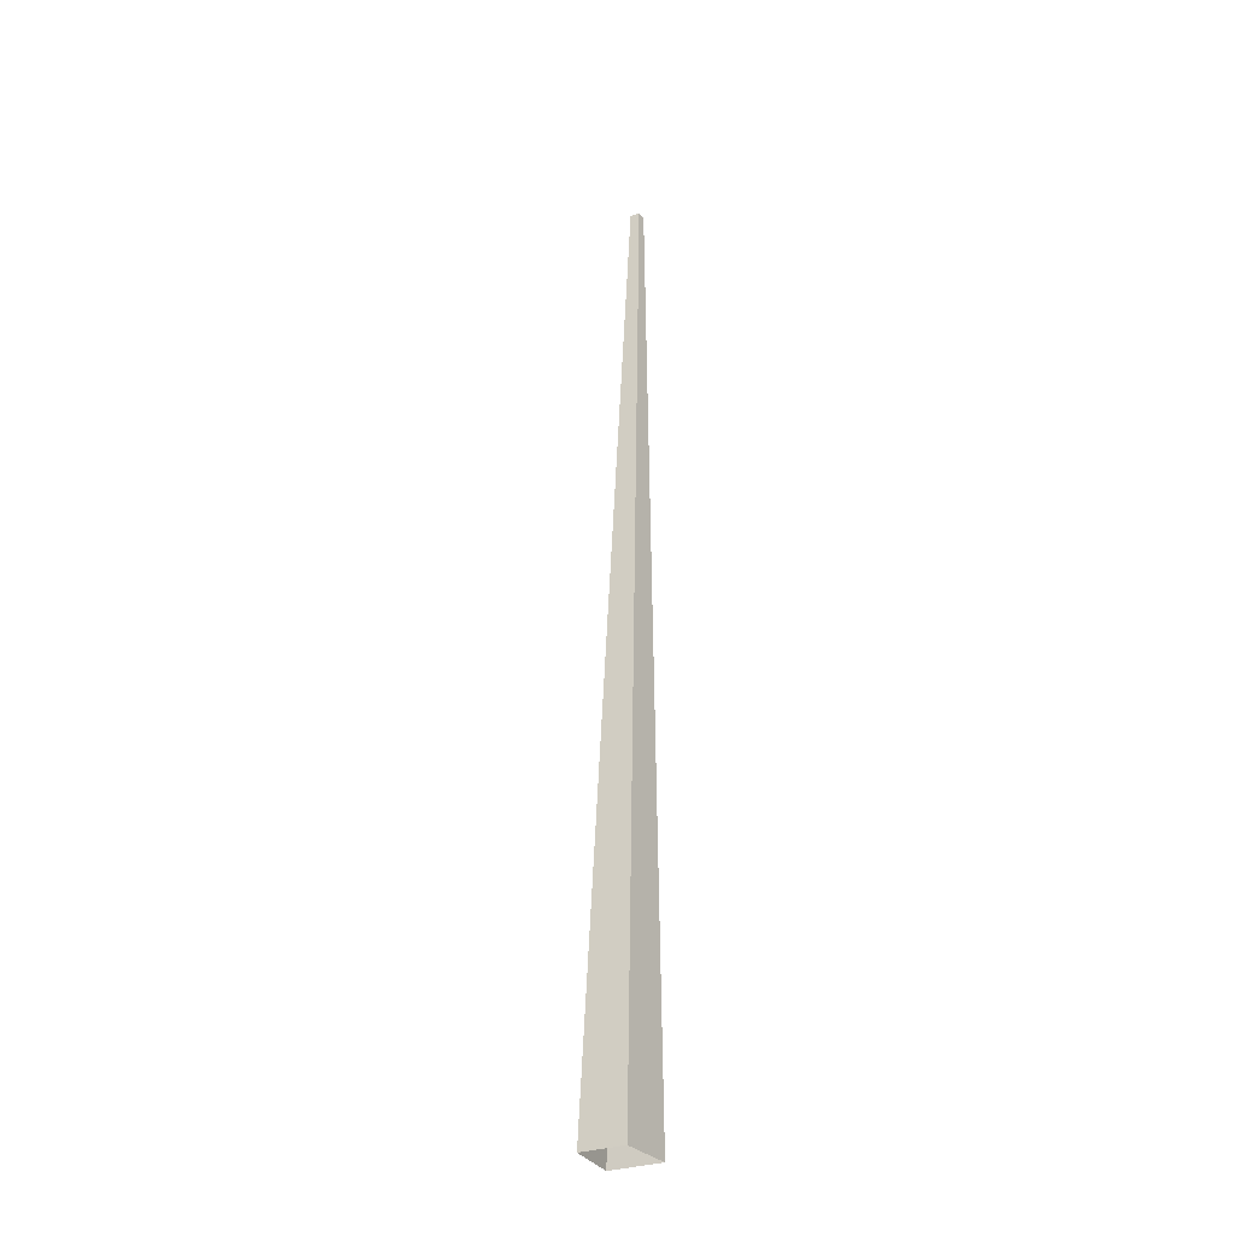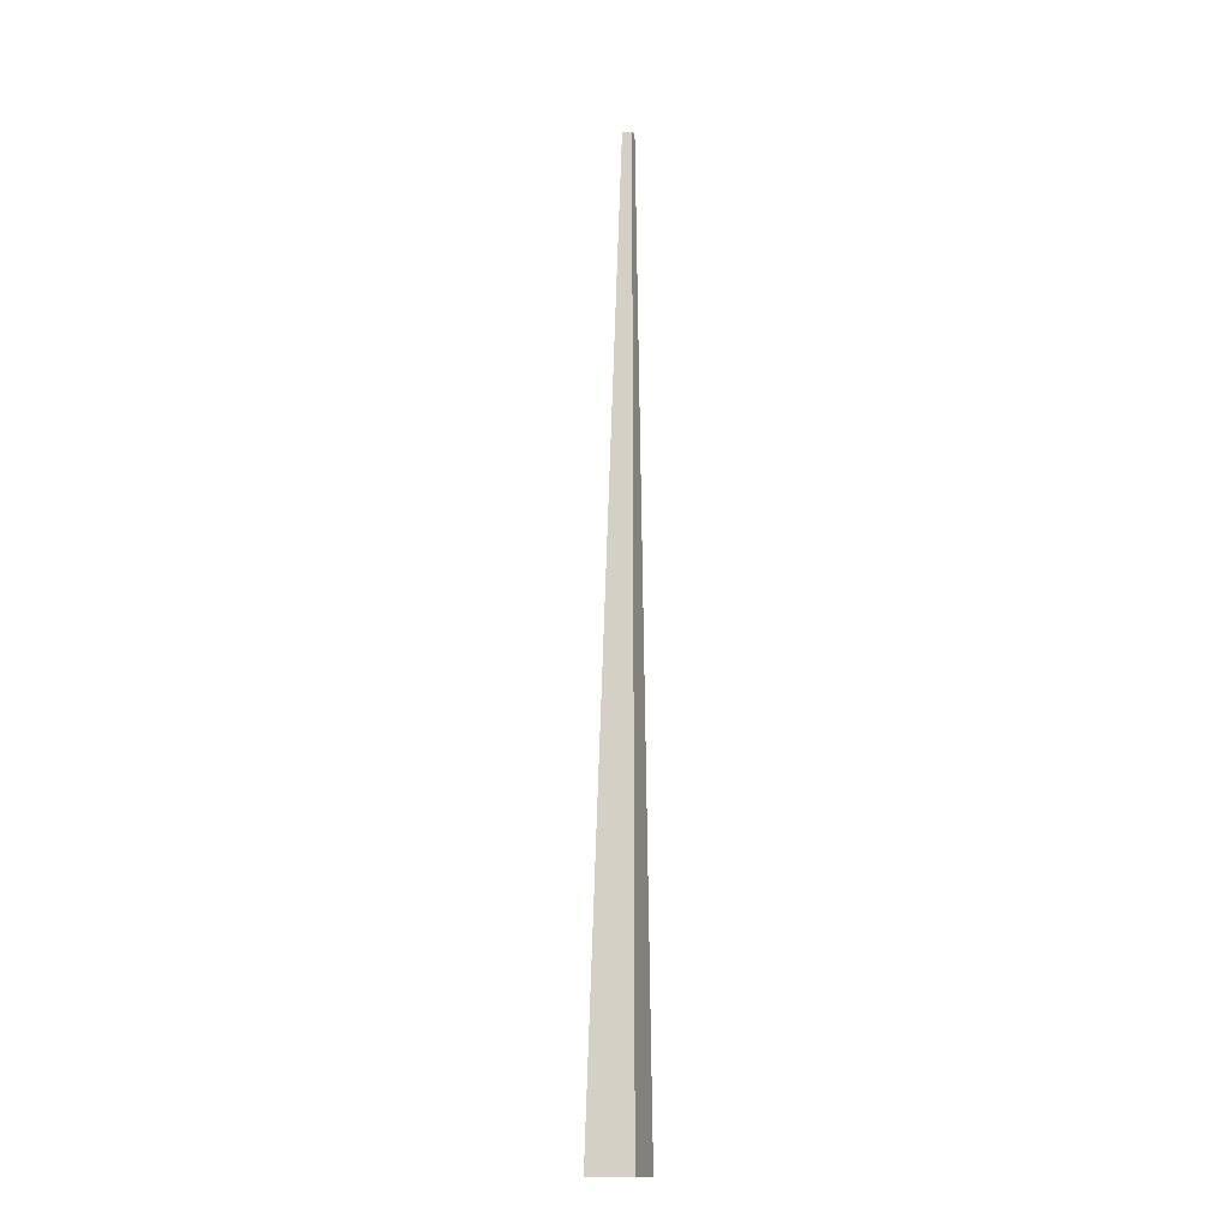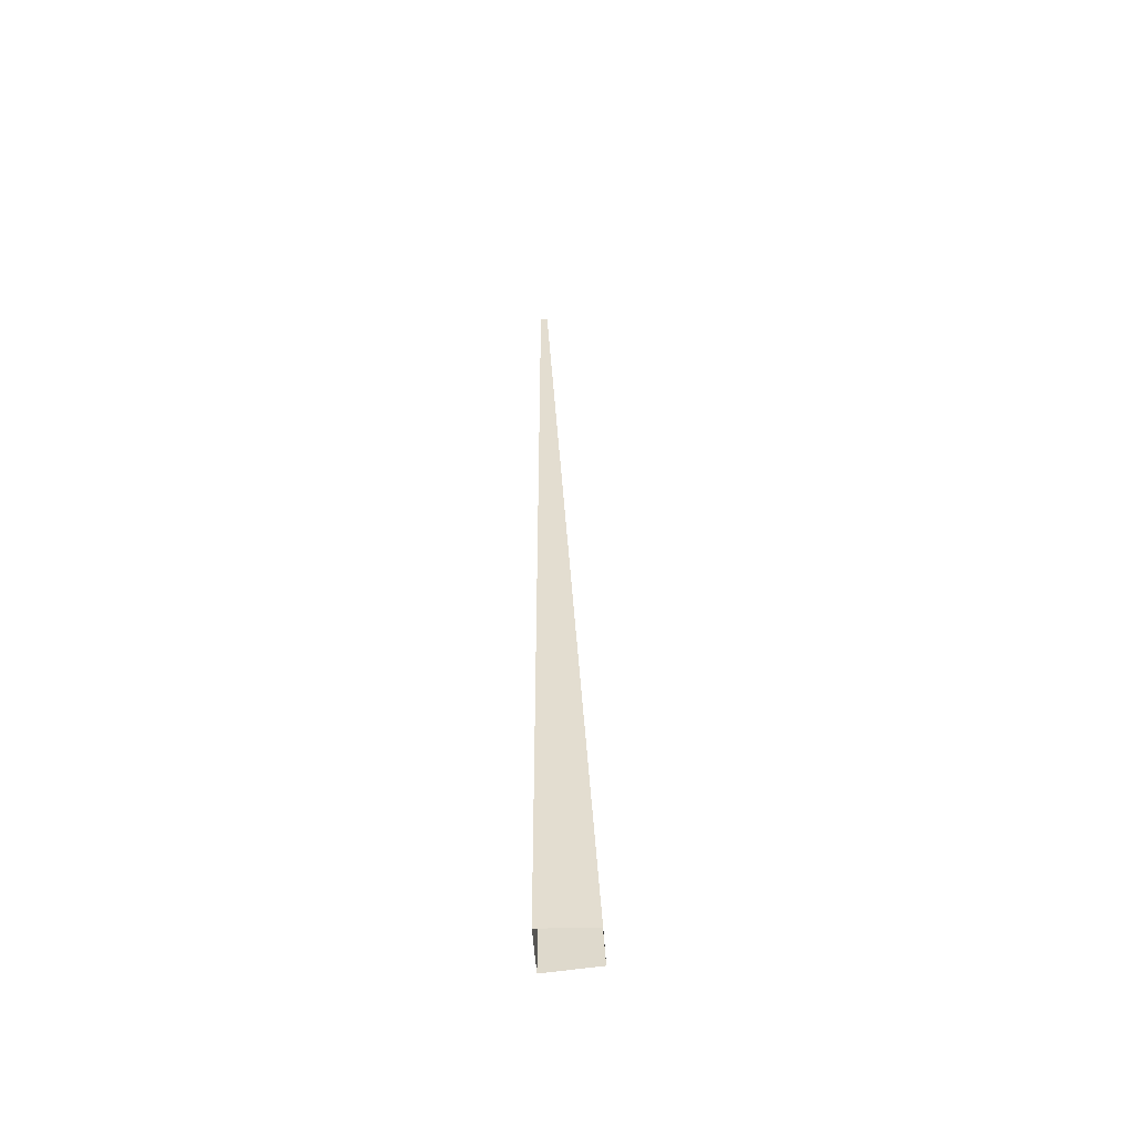
<metadata>
{"format":"obj","ext":"obj","renderer":"f3d","projection":"perspective","resolution":1024,"background":"white","views":[{"elev":-30.5,"azim":-44.9,"up":"+Y"},{"elev":-14.4,"azim":-60.7,"up":"+Y"},{"elev":-52.9,"azim":-158.1,"up":"+Y"}]}
</metadata>
<code>
g Palm_Tree_Coconut_OneSided_m_01_Collider
v 0.08358 0 -0.1623
v -0.1842 0 -0.05987
v -0.1139 0 0.1567
v 0.1673 0 0.0955
v 0.1502 5.102 -0.04952
v 0.1161 5.105 -0.03077
v 0.1317 5.104 0.01747
v 0.1703 5.1 0.01252
f 4 8 7 3
f 3 7 6 2
f 8 4 1 5
f 2 6 5 1
f 7 8 5
f 6 7 5

</code>
